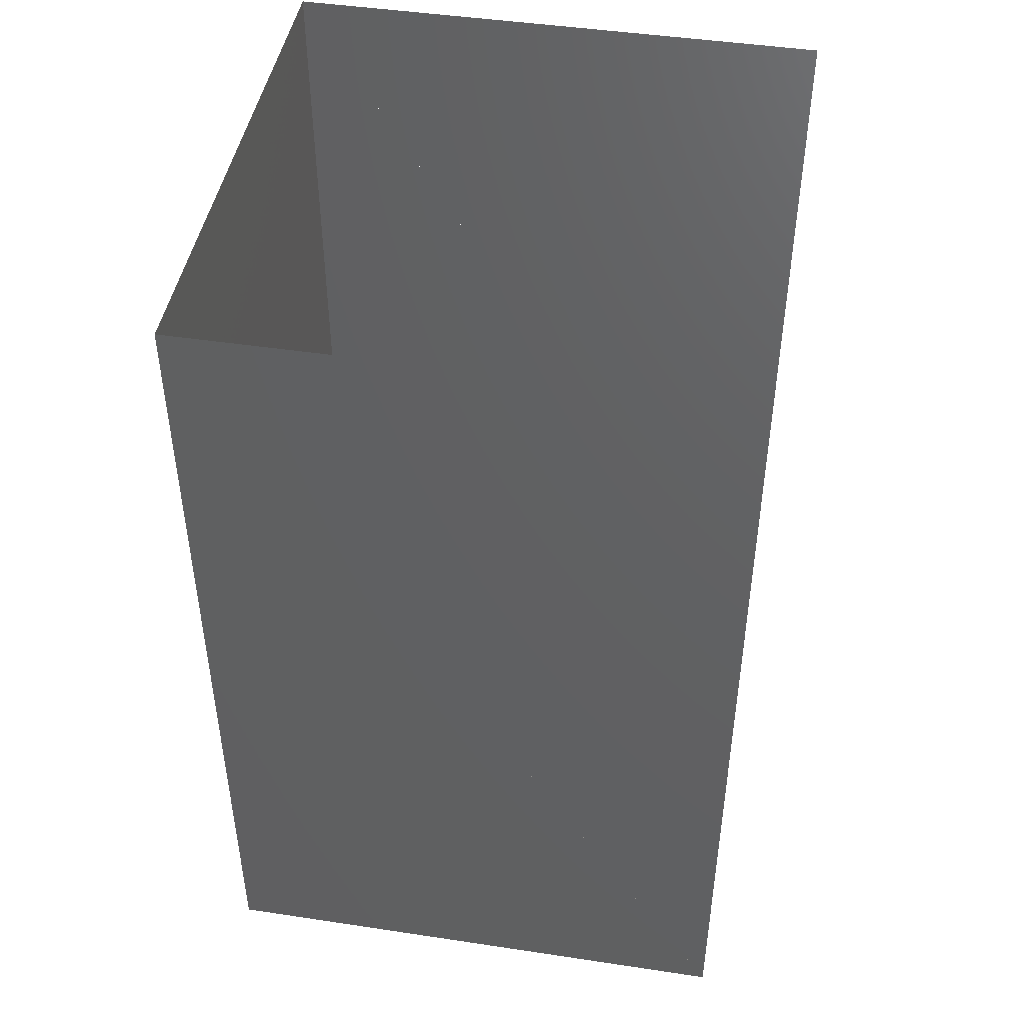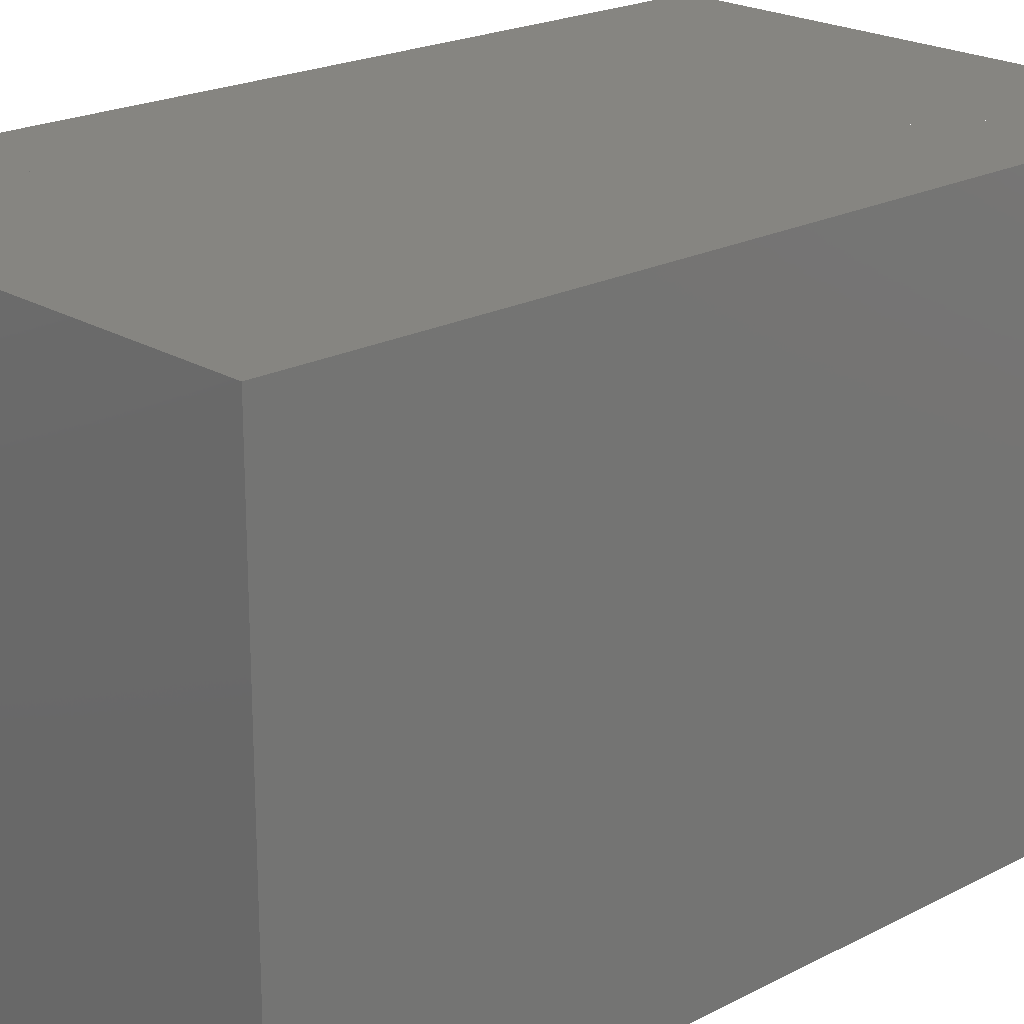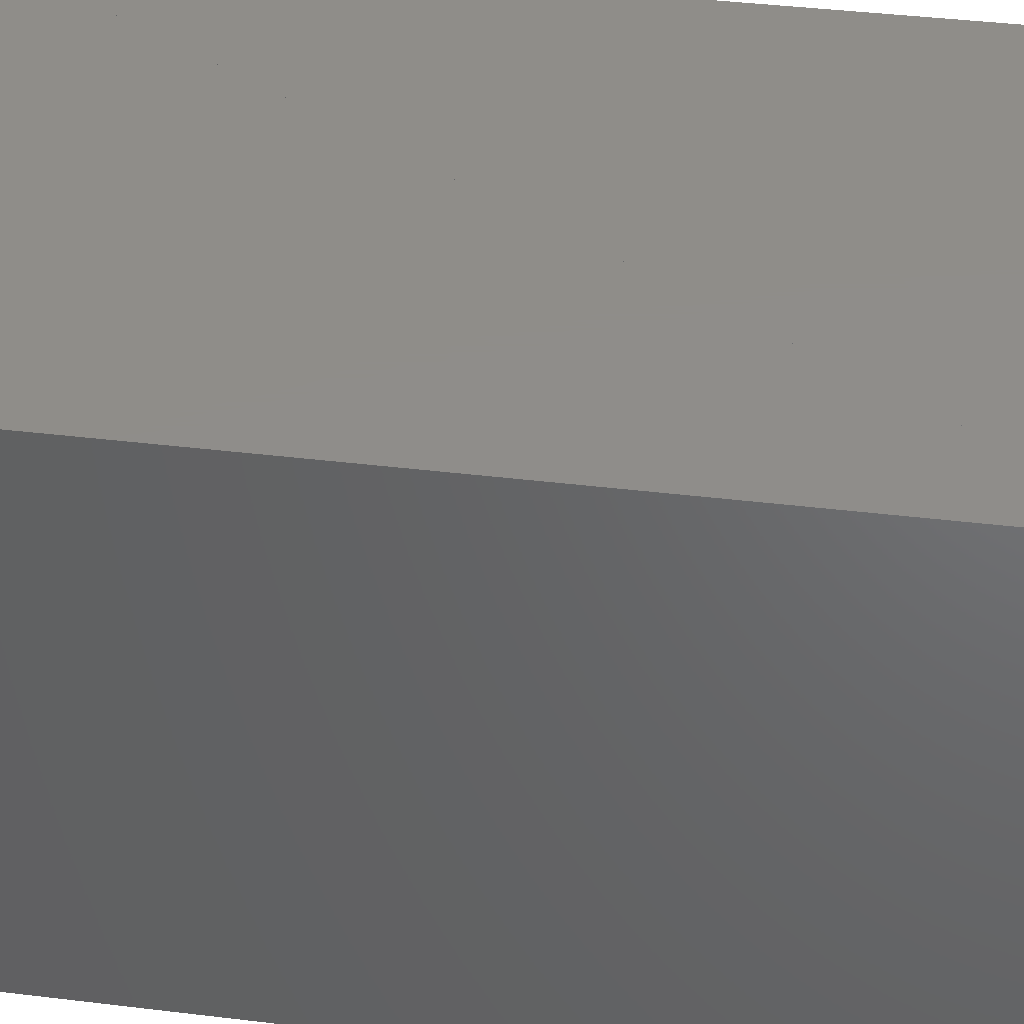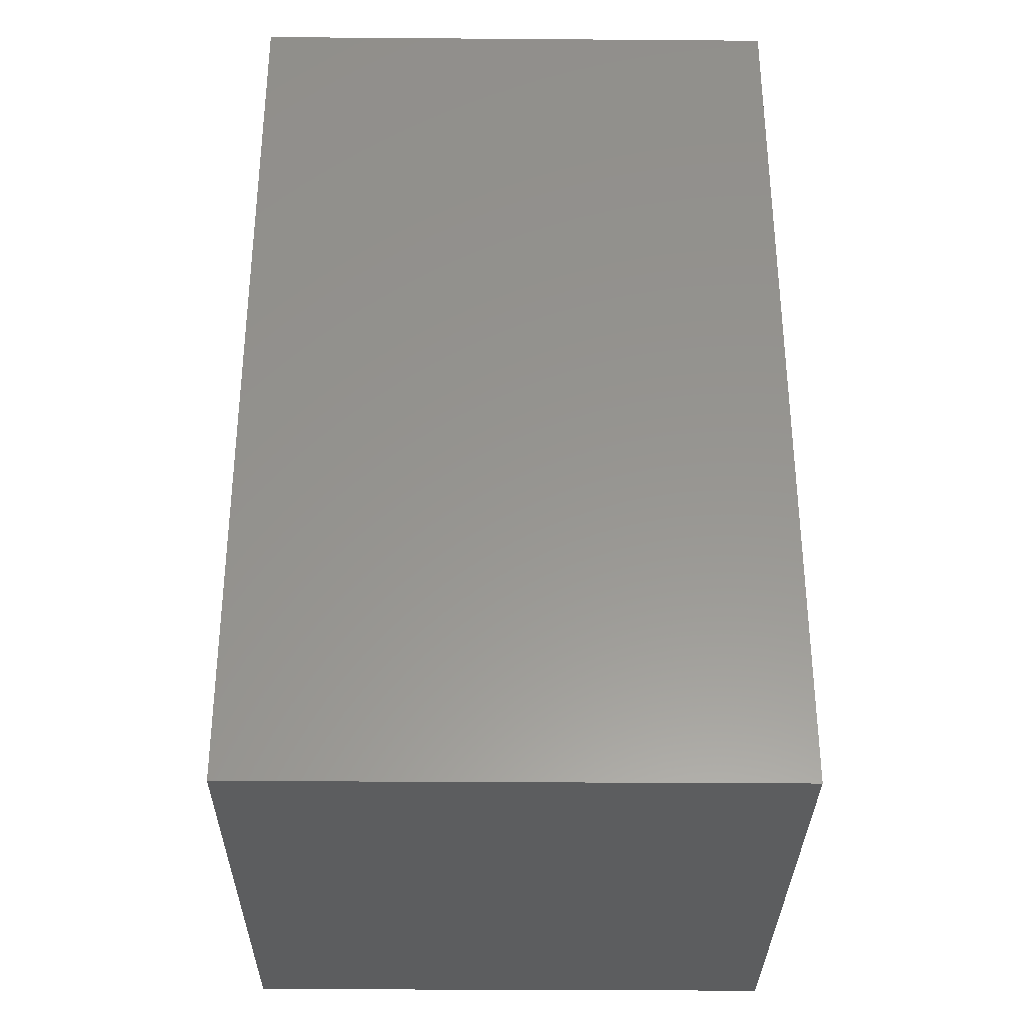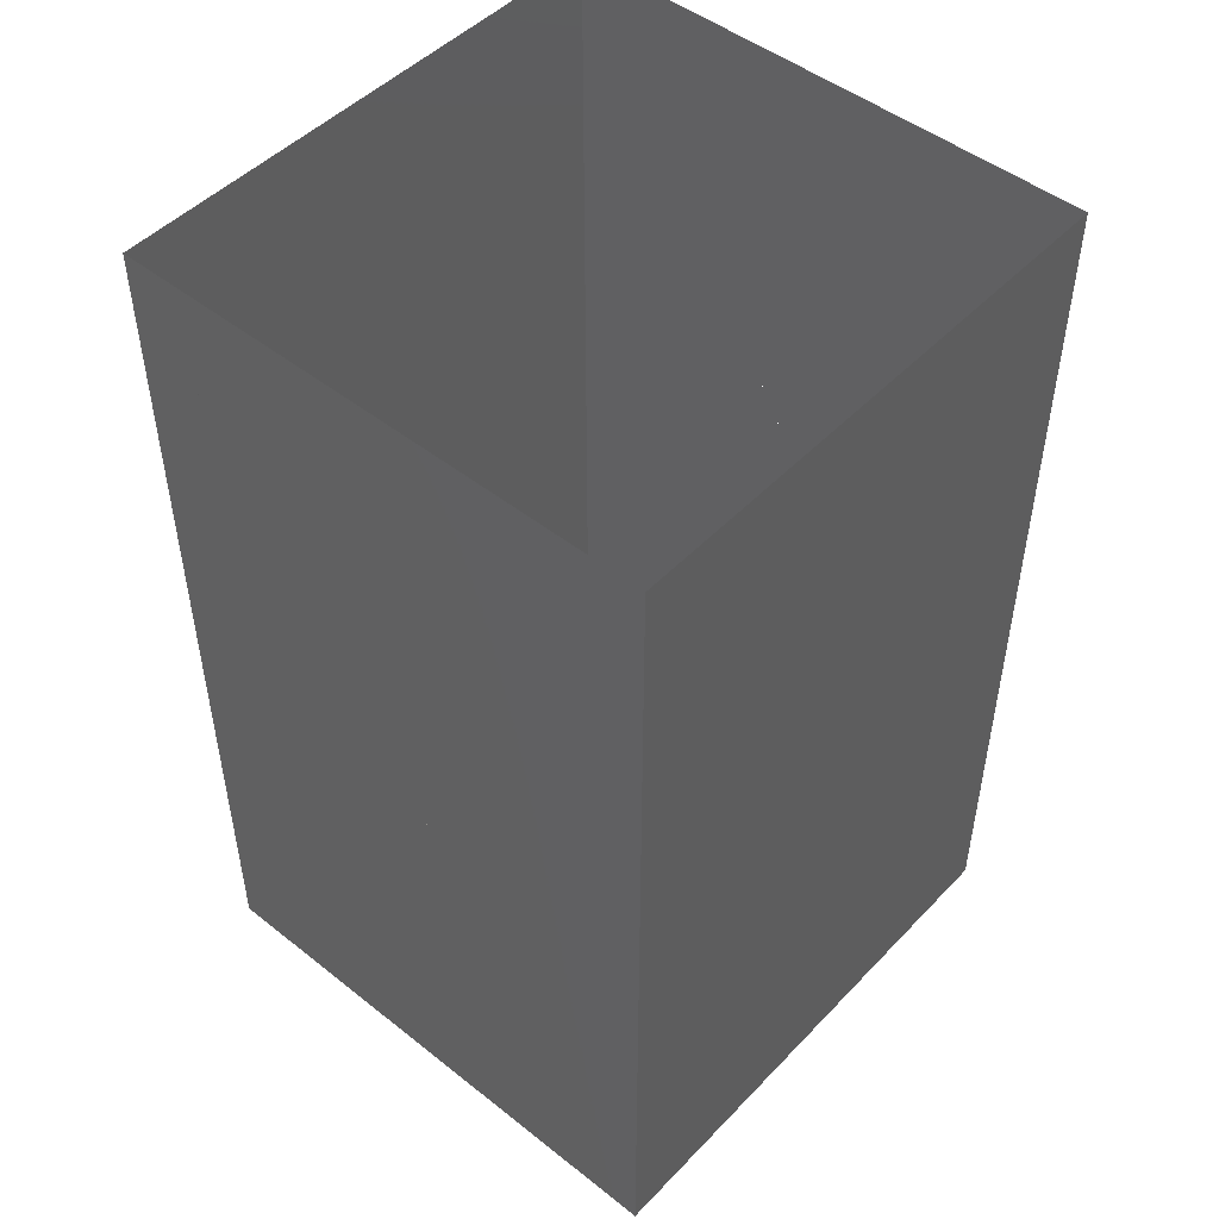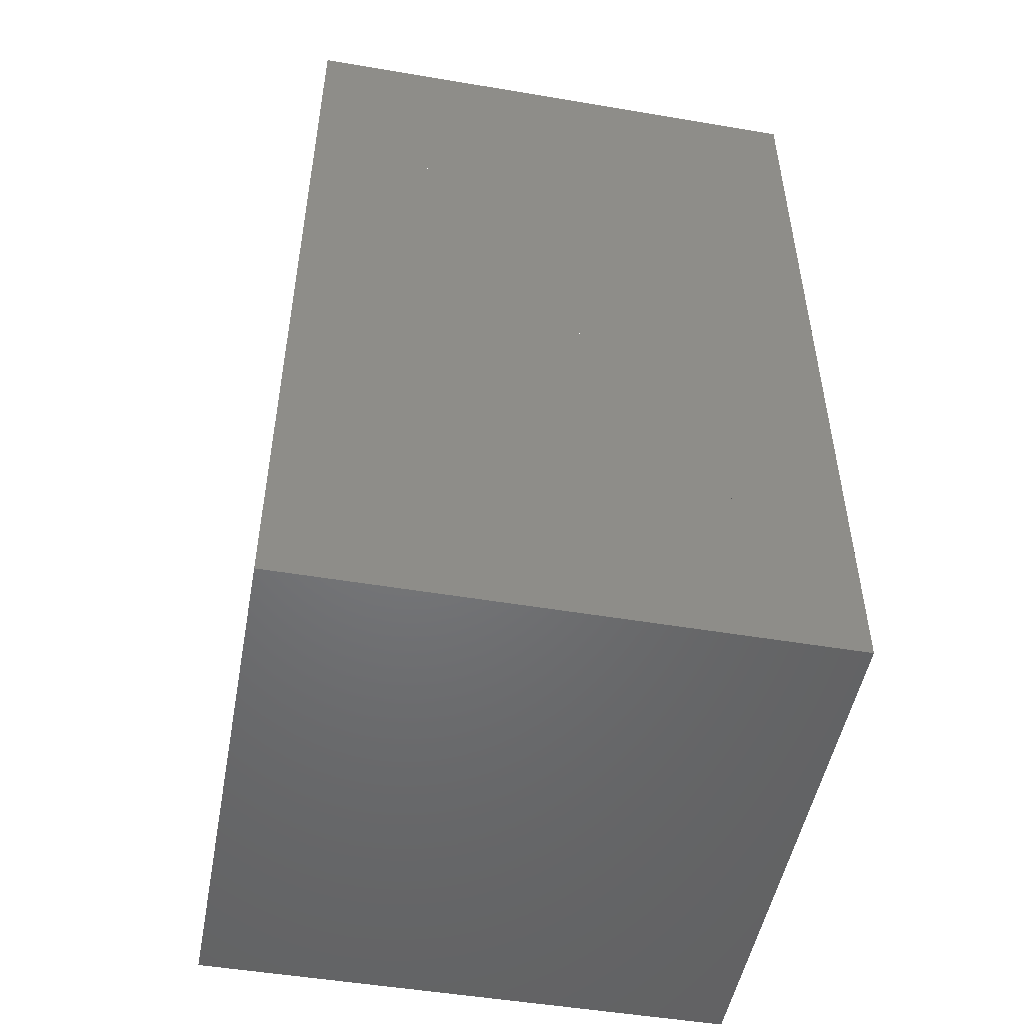
<metadata>
{"format":"stl","ext":"stl","renderer":"f3d","projection":"perspective","resolution":1024,"background":"white","views":[{"elev":45.9,"azim":9.8,"up":"+Z"},{"elev":21.1,"azim":-132.9,"up":"+Y"},{"elev":41.7,"azim":98.3,"up":"+Y"},{"elev":-32.2,"azim":89.4,"up":"+Z"},{"elev":48.6,"azim":41.3,"up":"+Z"},{"elev":-50.1,"azim":-10.5,"up":"+Z"}]}
</metadata>
<code>
# stl→obj: 8 verts, 10 faces
v 1.85 -0.15 0.2
v 2.15 -0.15 0.2
v 1.85 0.15 0.2
v 2.15 0.15 0.2
v 1.85 0.15 0.7
v 1.85 -0.15 0.7
v 2.15 0.15 0.7
v 2.15 -0.15 0.7
f 1 2 3
f 4 2 3
f 3 1 5
f 6 1 5
f 4 2 7
f 8 2 7
f 1 2 6
f 8 2 6
f 3 4 5
f 7 4 5

</code>
